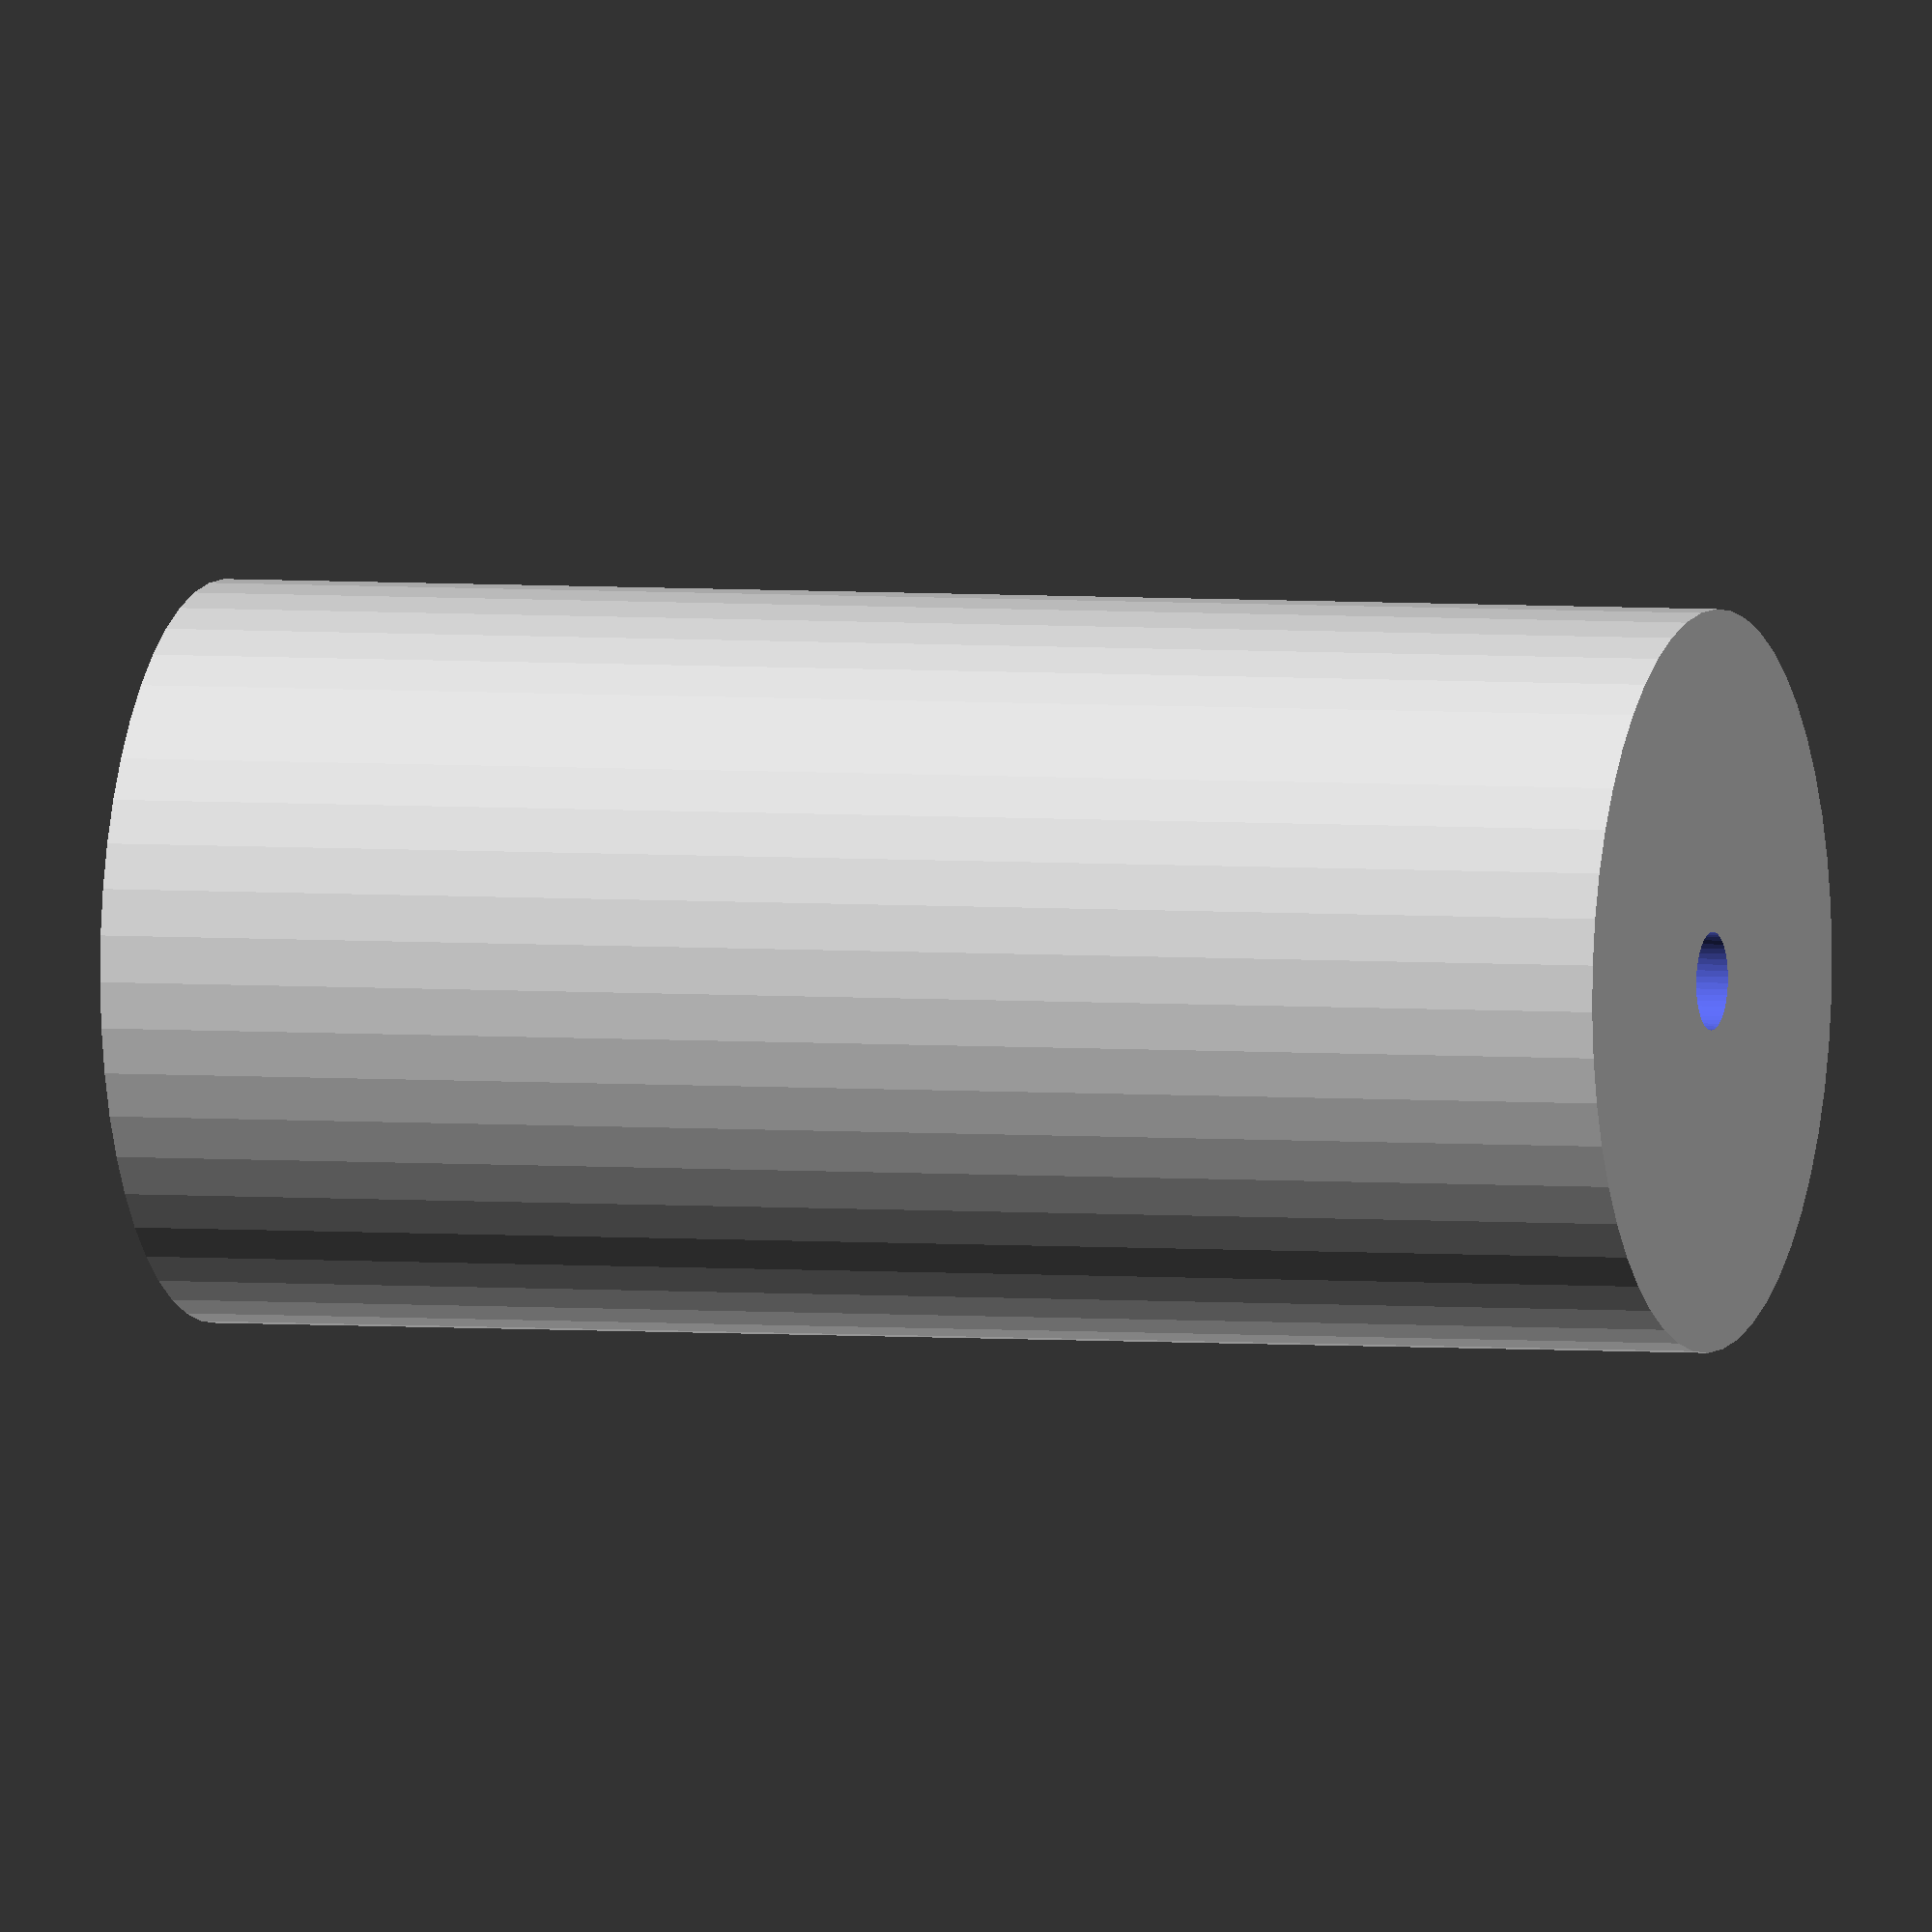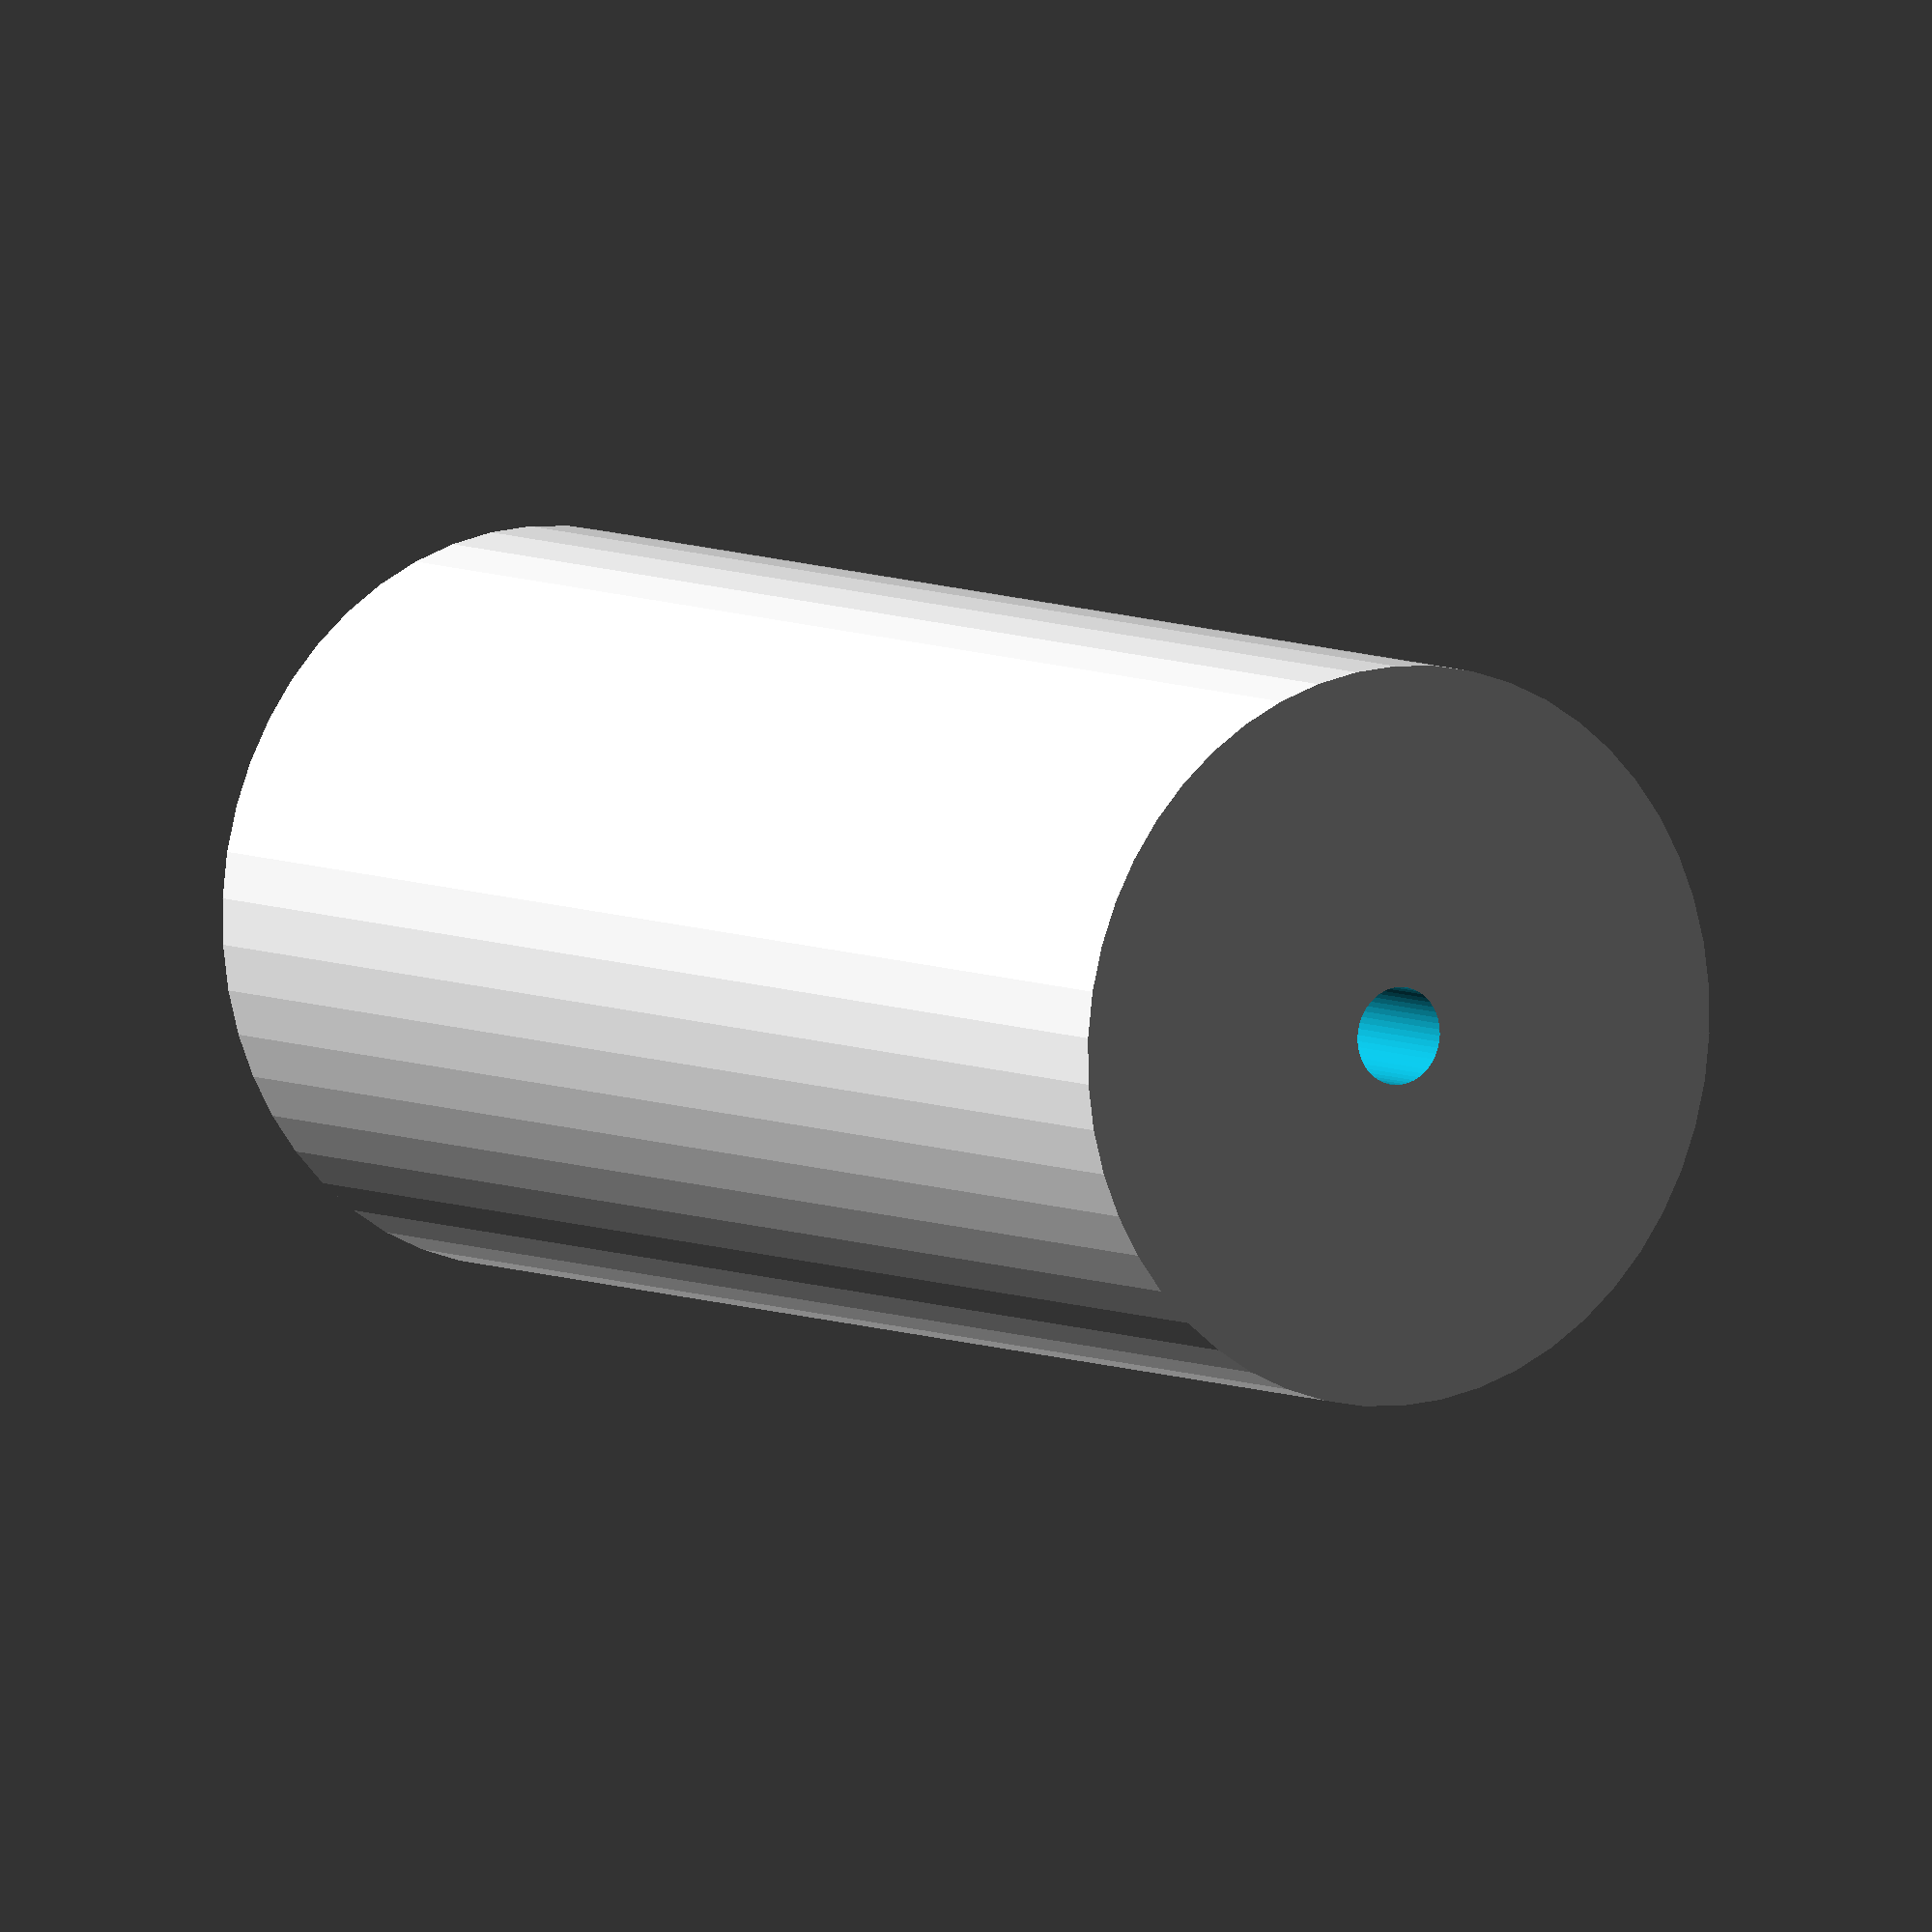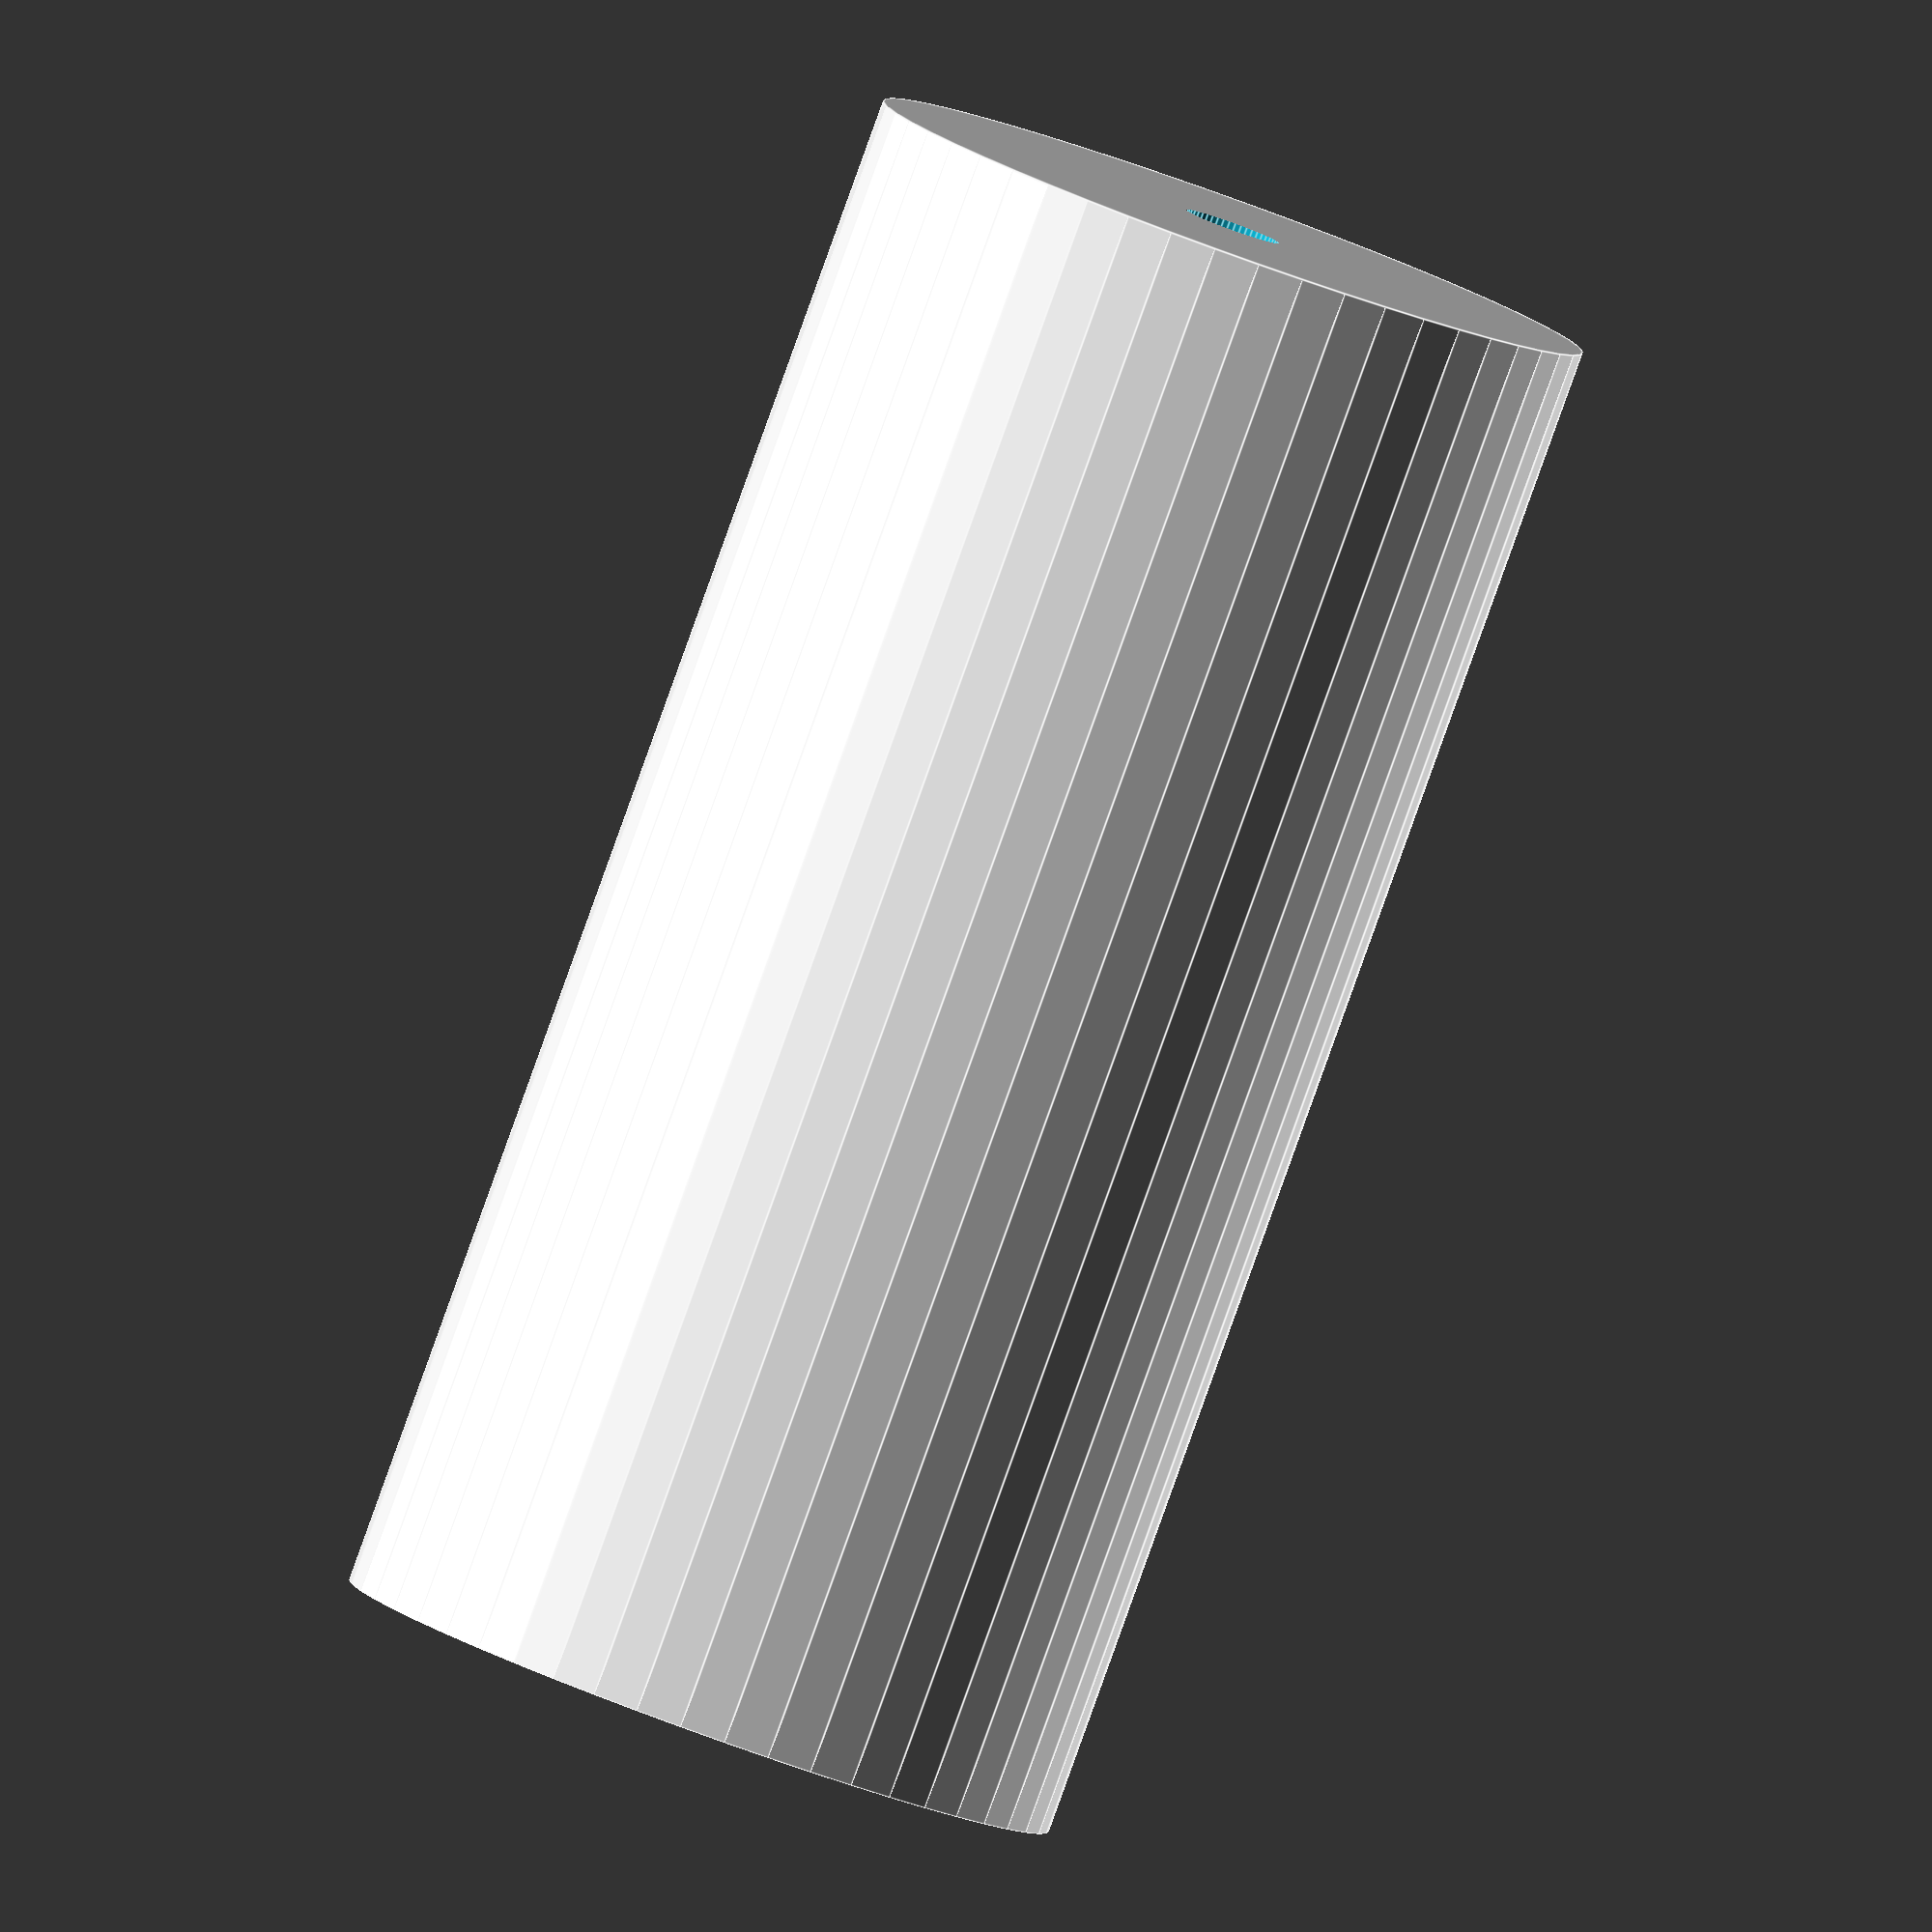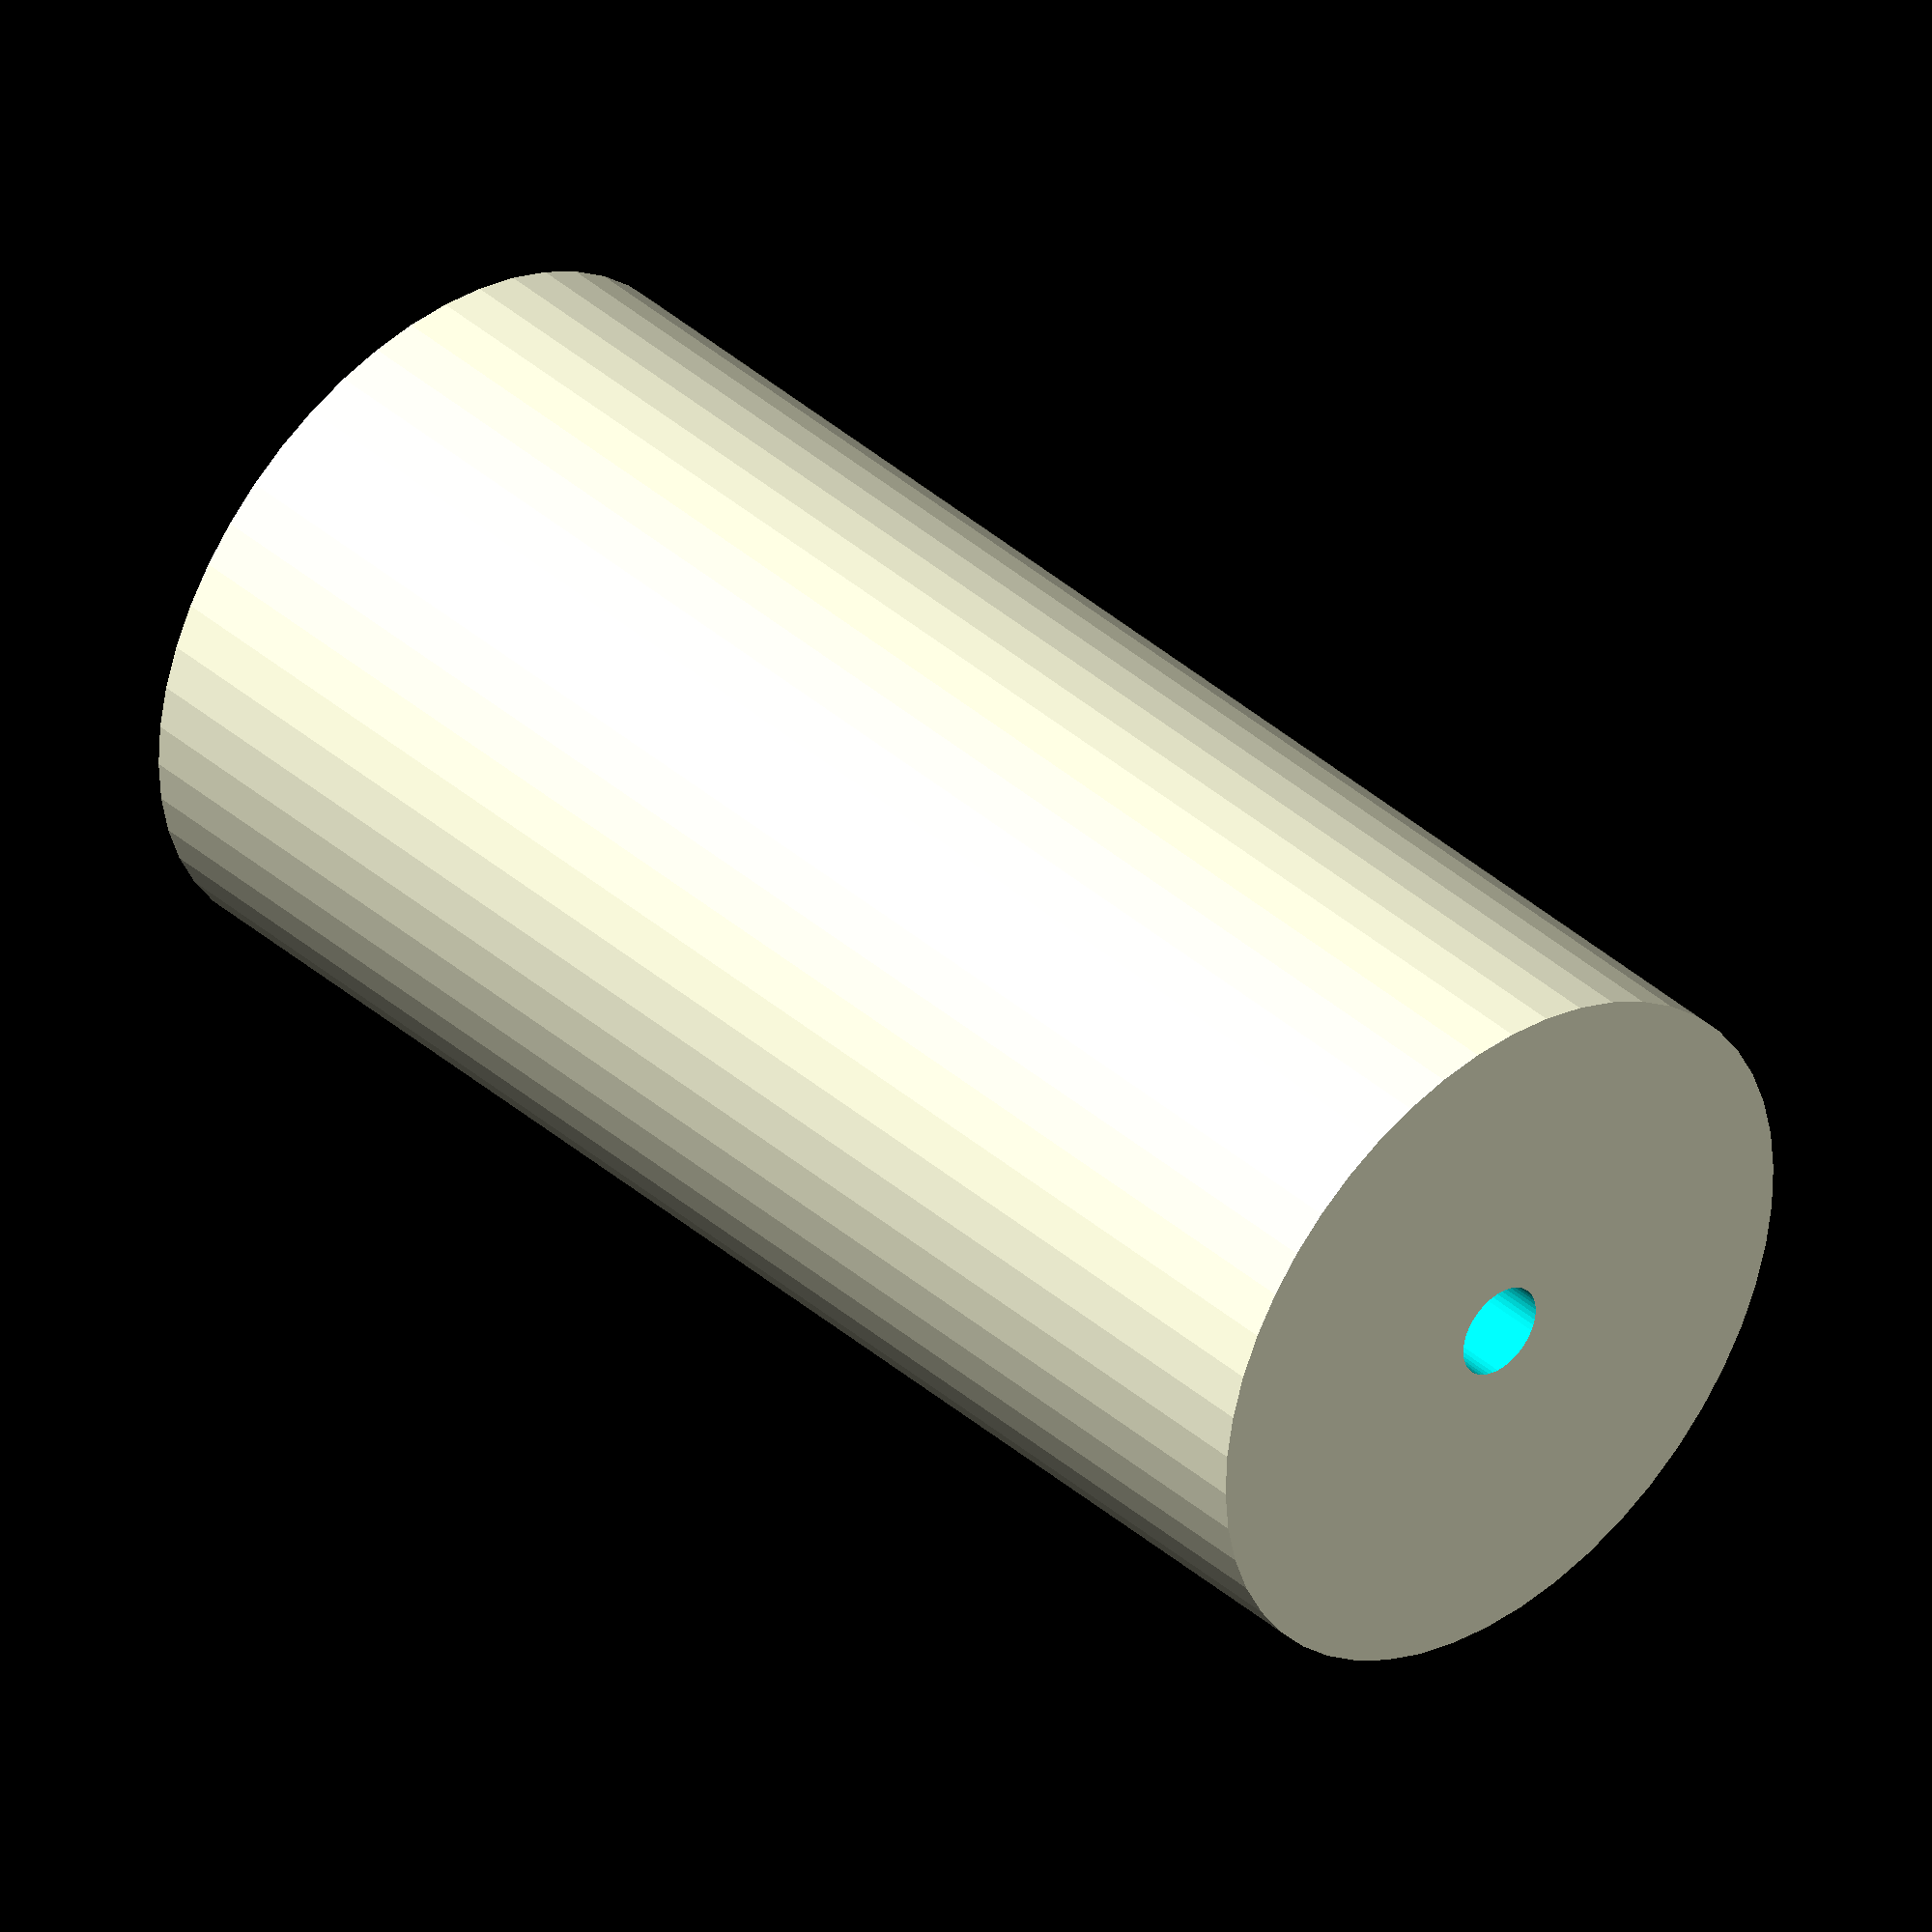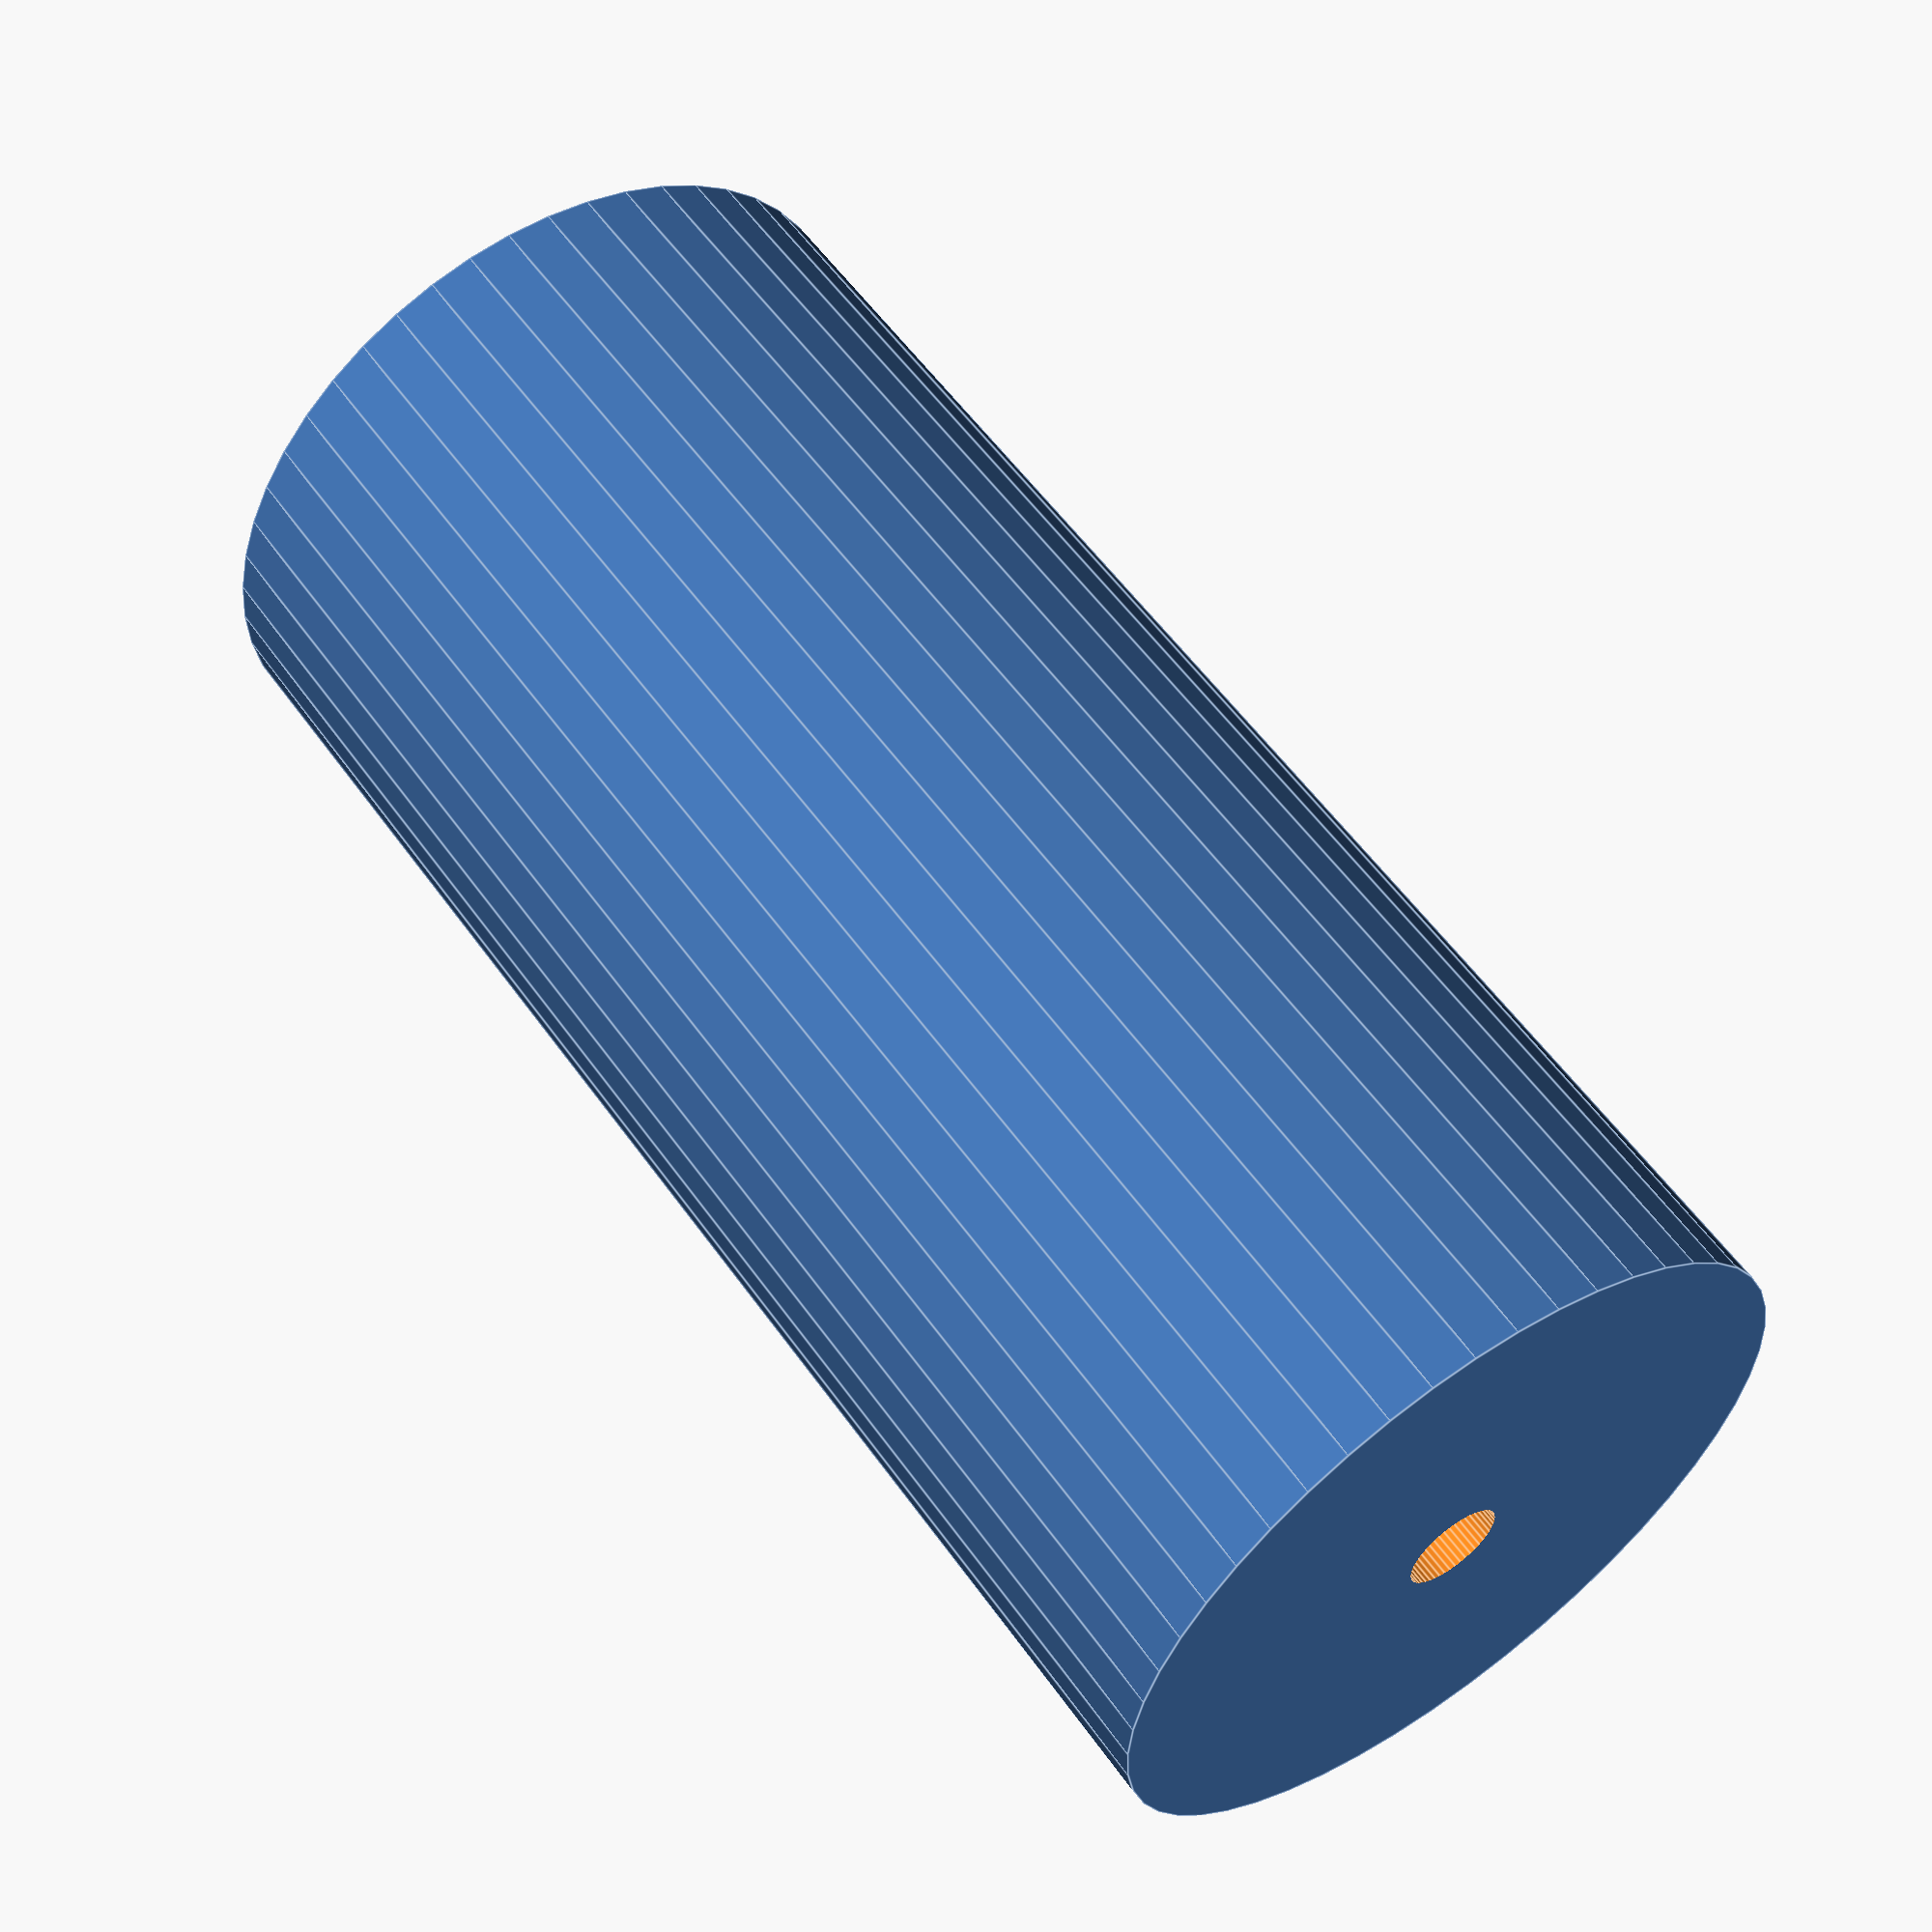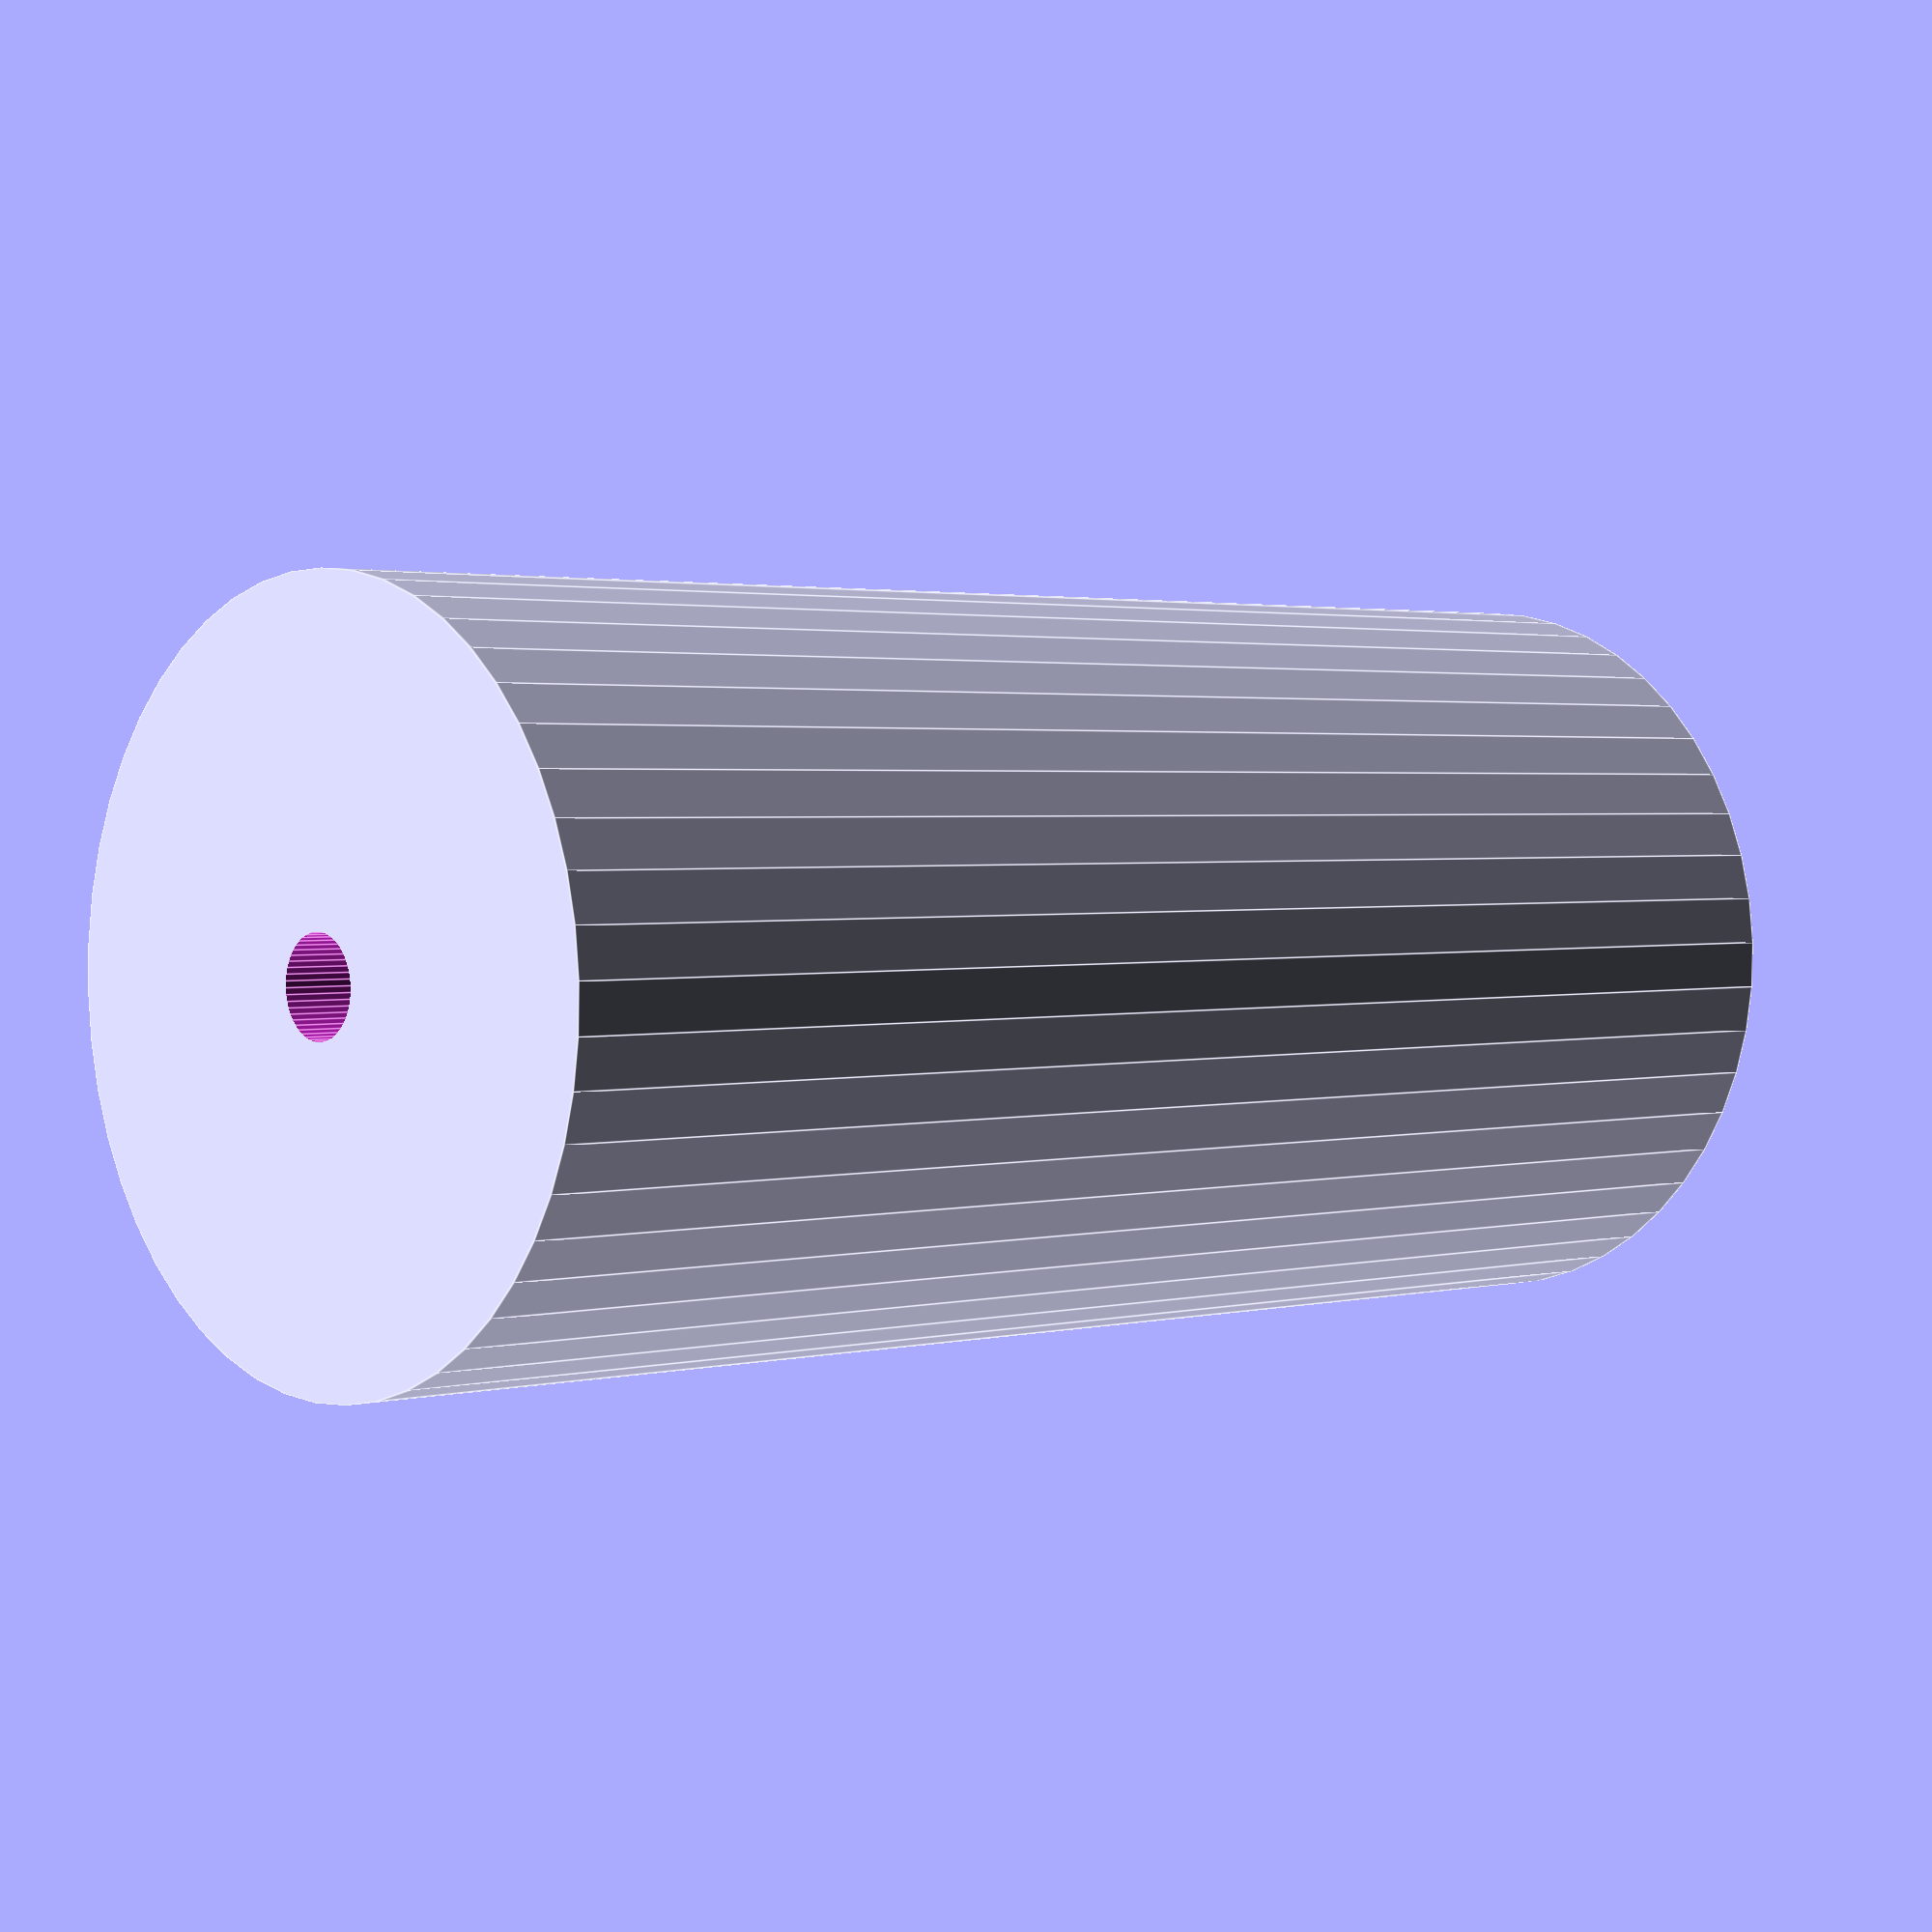
<openscad>
$fn = 50;


difference() {
	union() {
		translate(v = [0, 0, -36.0000000000]) {
			cylinder(h = 72, r = 17.0000000000);
		}
	}
	union() {
		translate(v = [0, 0, -100.0000000000]) {
			cylinder(h = 200, r = 2.2500000000);
		}
	}
}
</openscad>
<views>
elev=176.6 azim=5.6 roll=251.2 proj=o view=wireframe
elev=353.9 azim=241.8 roll=146.7 proj=o view=solid
elev=85.6 azim=51.0 roll=160.2 proj=o view=edges
elev=141.0 azim=339.3 roll=42.6 proj=o view=wireframe
elev=123.7 azim=322.5 roll=34.9 proj=p view=edges
elev=178.0 azim=254.4 roll=313.0 proj=p view=edges
</views>
